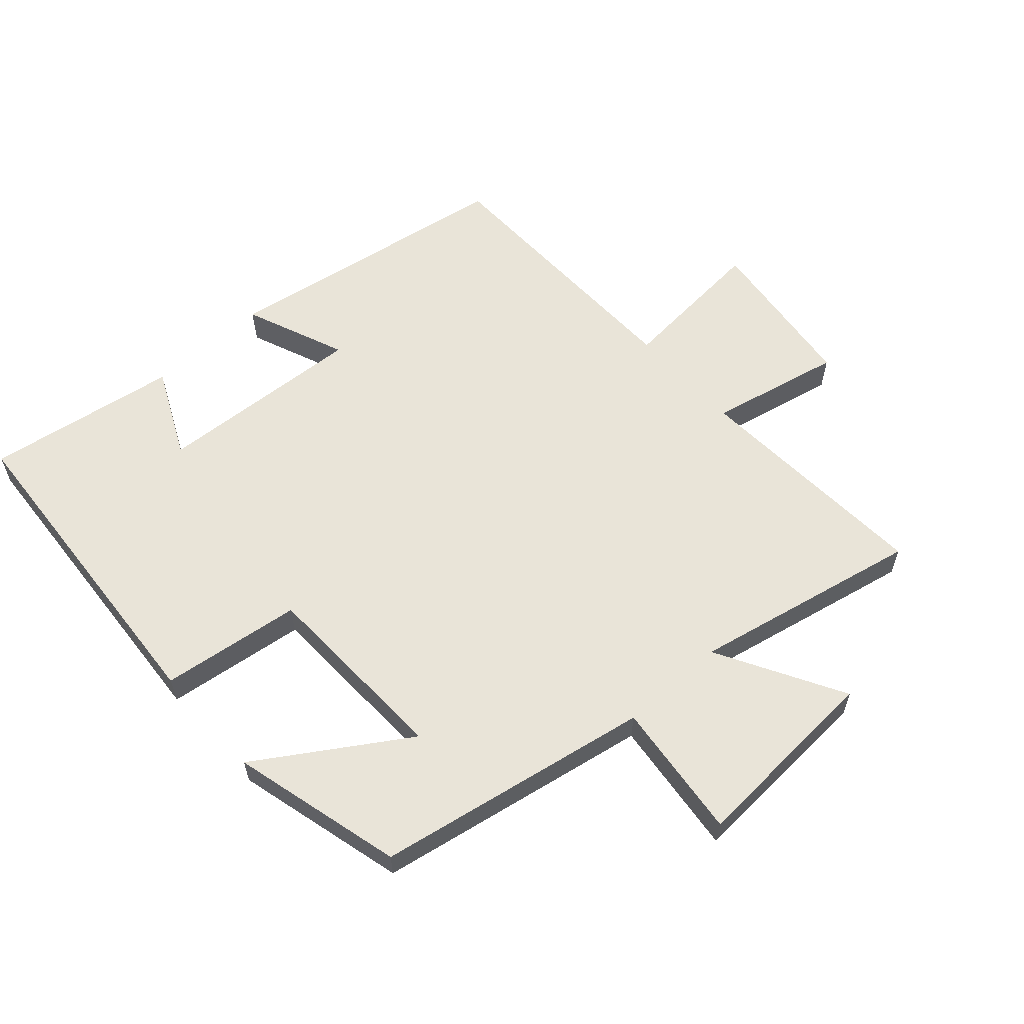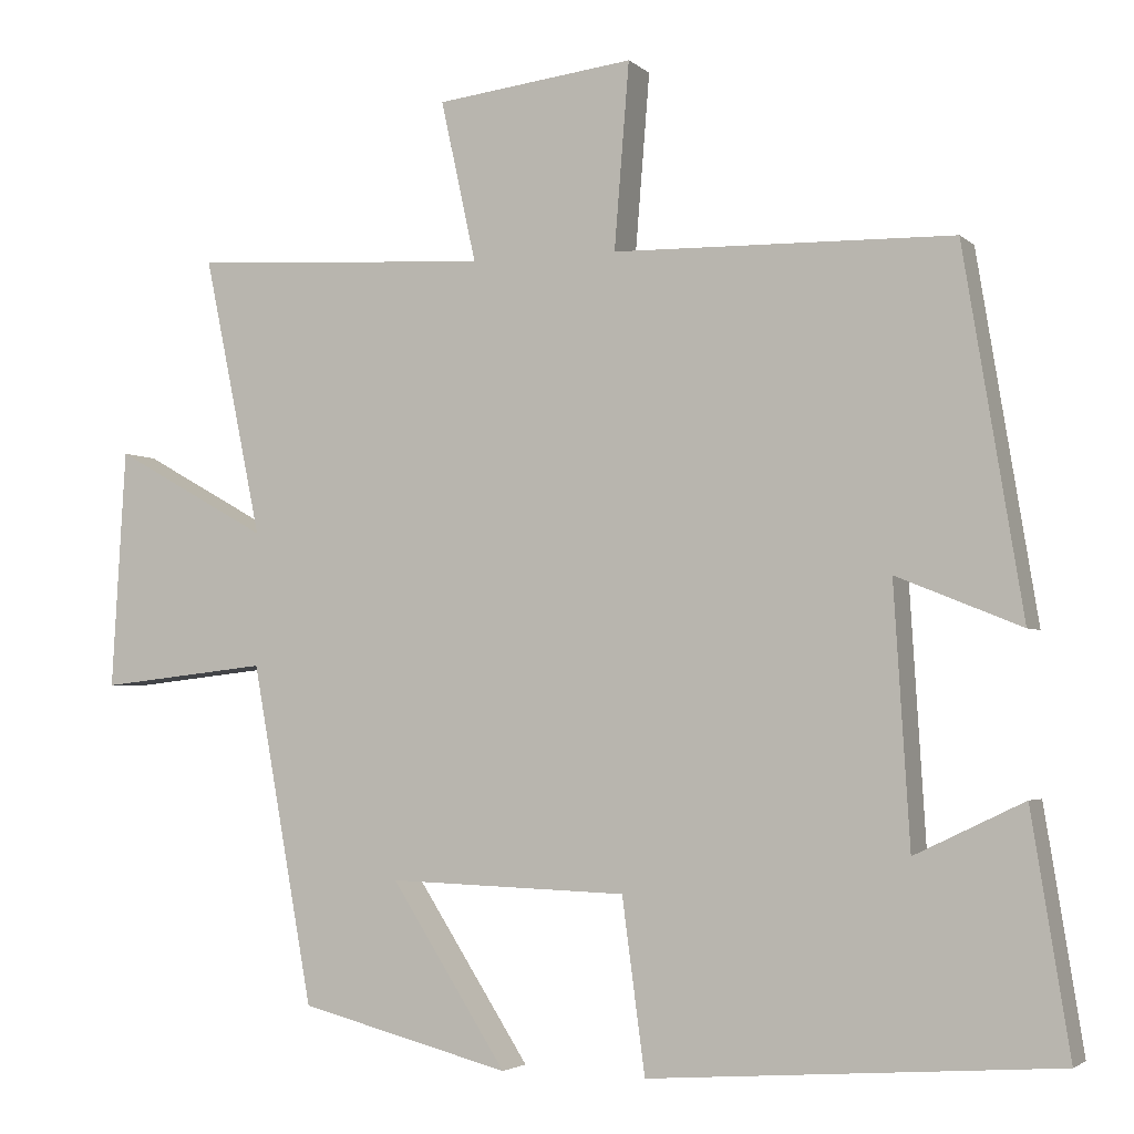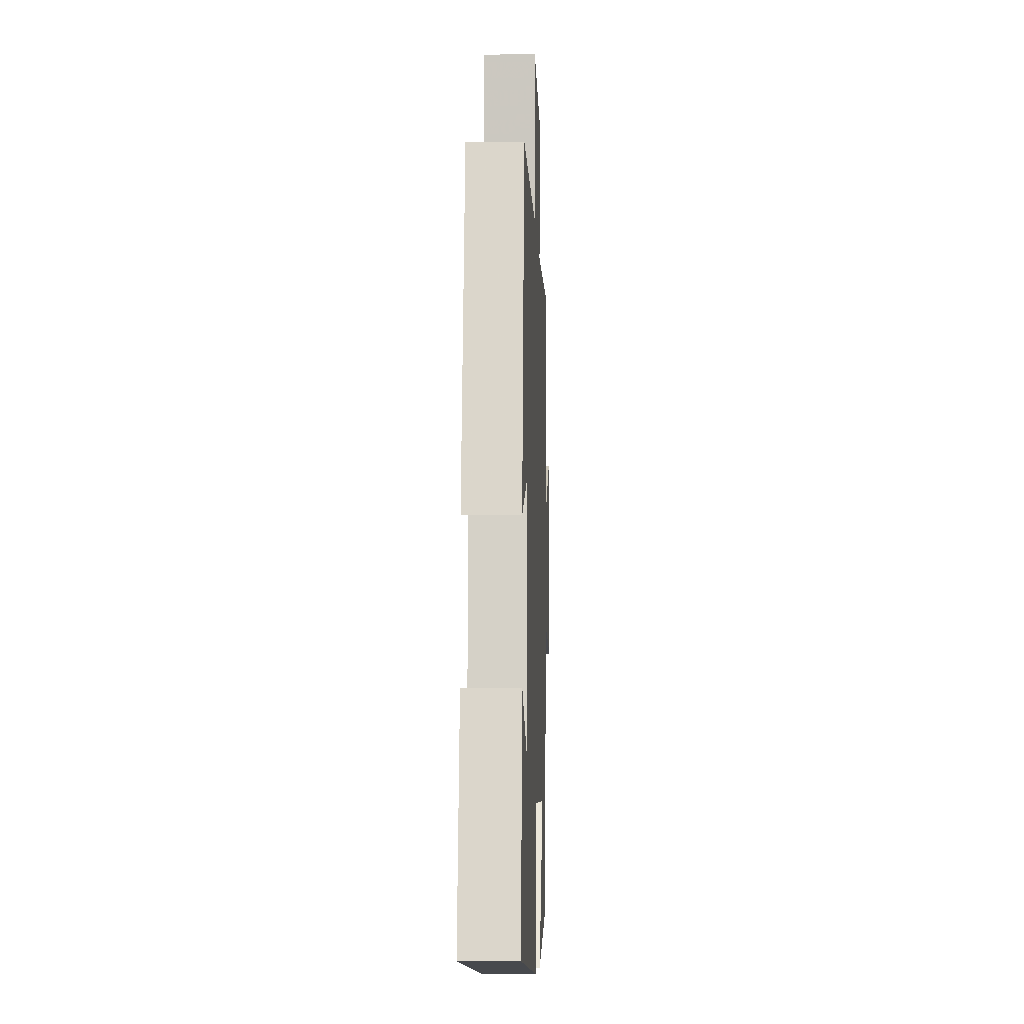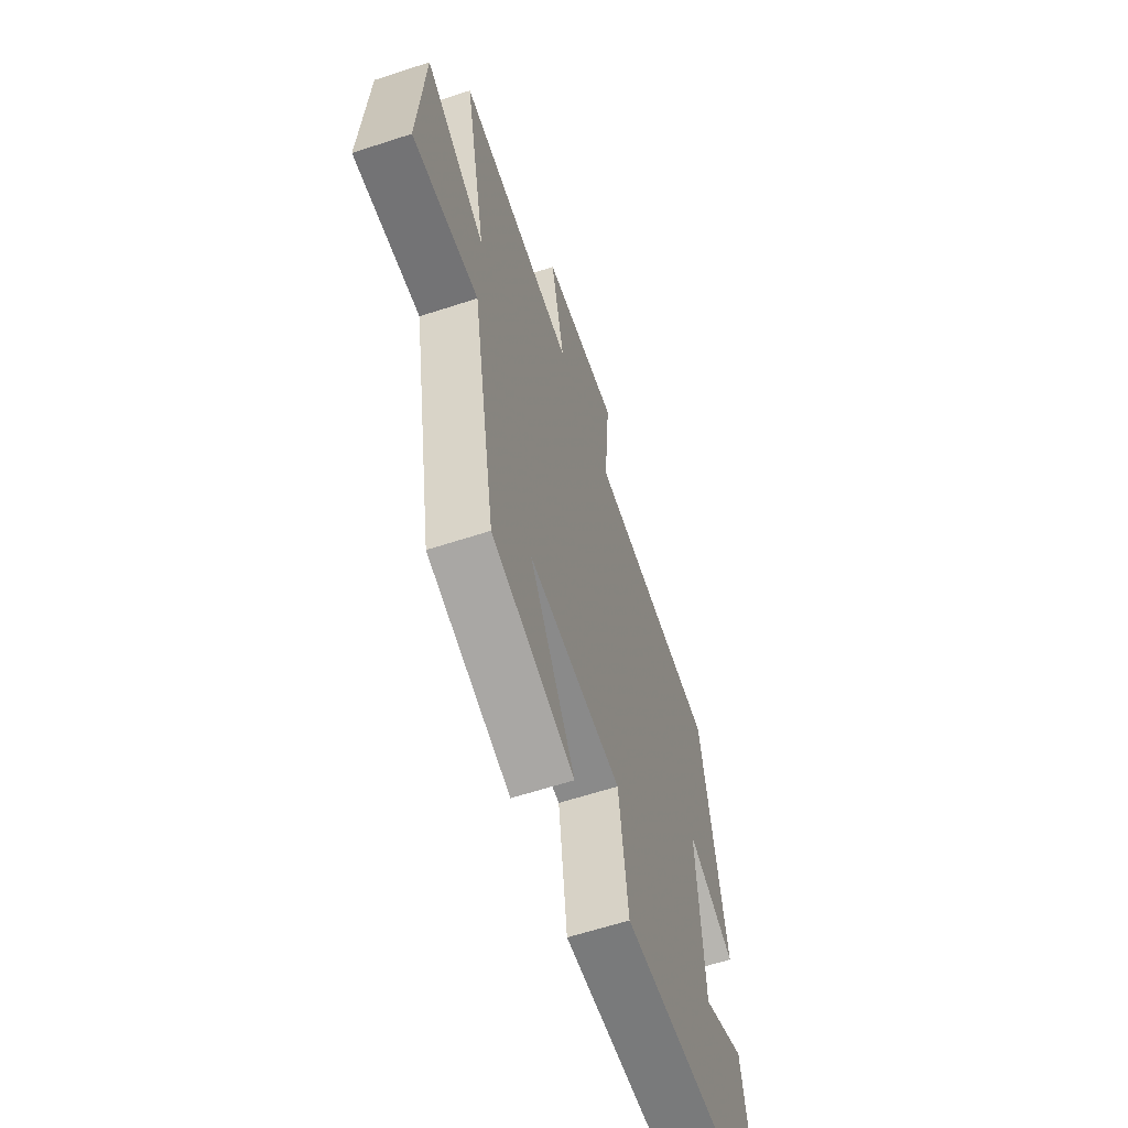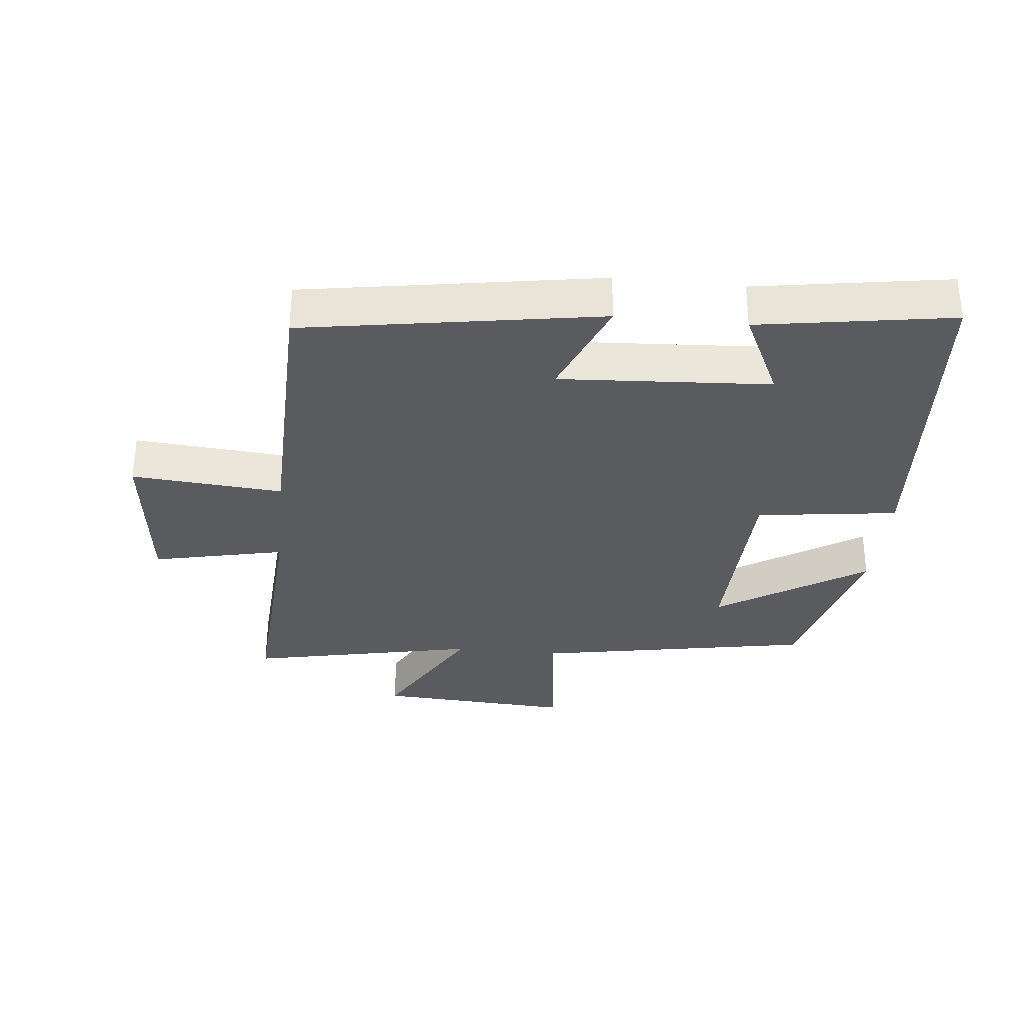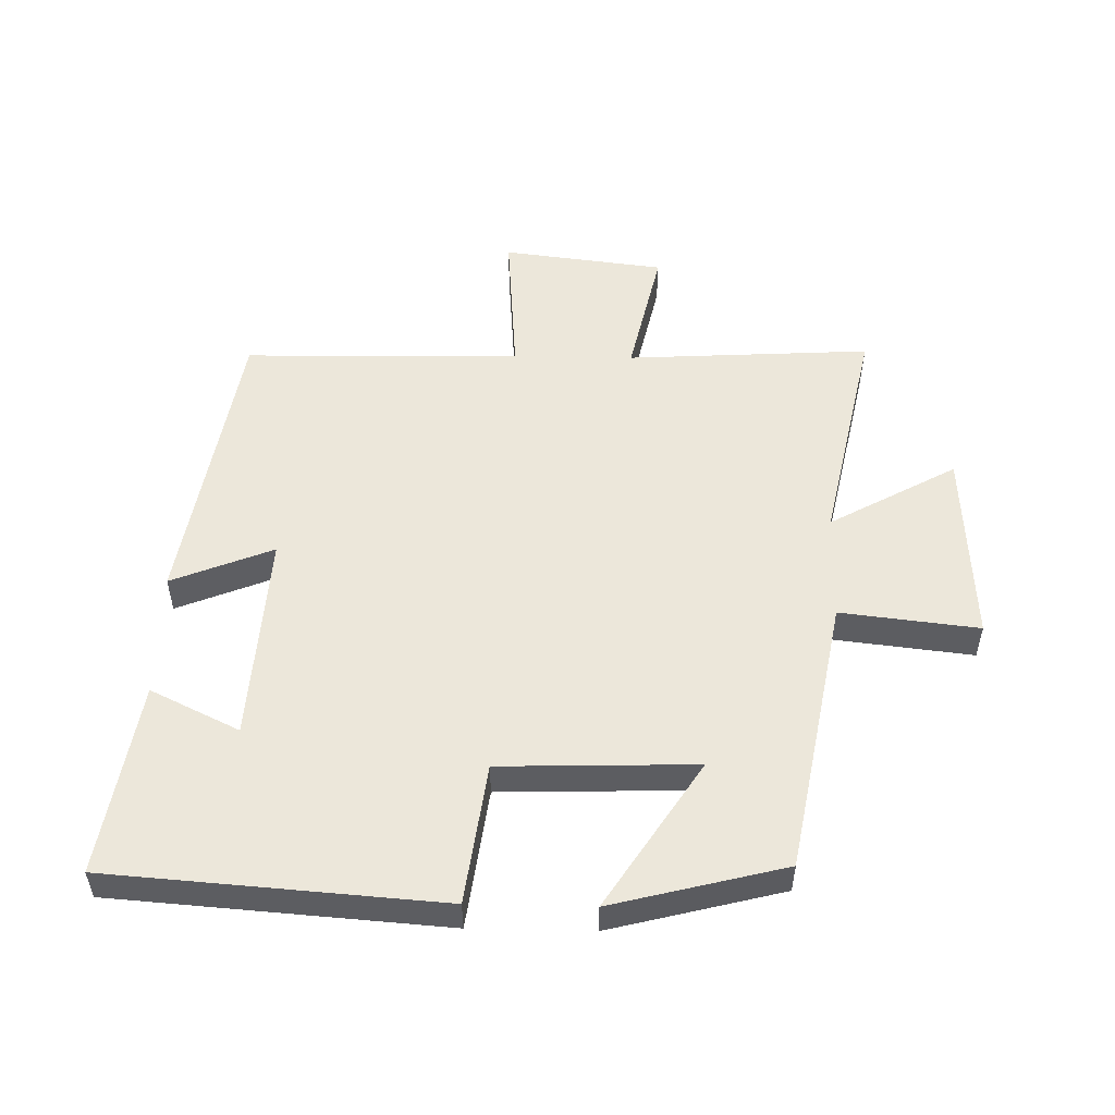
<metadata>
{"format":"obj","ext":"obj","renderer":"f3d","projection":"perspective","resolution":1024,"background":"white","views":[{"elev":60.0,"azim":-131.9,"up":"+Y"},{"elev":-3.2,"azim":22.6,"up":"+Z"},{"elev":-7.9,"azim":92.3,"up":"+Z"},{"elev":-61.8,"azim":-71.6,"up":"+Z"},{"elev":-32.6,"azim":84.1,"up":"+Y"},{"elev":52.8,"azim":-178.7,"up":"+Y"}]}
</metadata>
<code>
v -0.422 0.07 -0.431
v -0.5 0.07 -0.002
v -0.715 0.07 -0.026
v -0.697 0.07 0.278
v -0.5 0.07 0.168
v -0.574 0.07 0.523
v -0.194 0.07 0.5
v -0.239 0.07 0.705
v 0.013 0.07 0.735
v -0.006 0.07 0.5
v 0.425 0.07 0.491
v 0.5 0.07 0.033
v 0.342 0.07 0.097
v 0.362 0.07 -0.229
v 0.5 0.07 -0.163
v 0.548 0.07 -0.463
v 0.032 0.07 -0.5
v 0.003 0.07 -0.281
v -0.301 0.07 -0.271
v -0.154 0.07 -0.5
v -0.422 0 -0.431
v -0.5 0 -0.002
v -0.715 0 -0.026
v -0.697 0 0.278
v -0.5 0 0.168
v -0.574 0 0.523
v -0.194 0 0.5
v -0.239 0 0.705
v 0.013 0 0.735
v -0.006 0 0.5
v 0.425 0 0.491
v 0.5 0 0.033
v 0.342 0 0.097
v 0.362 0 -0.229
v 0.5 0 -0.163
v 0.548 0 -0.463
v 0.032 0 -0.5
v 0.003 0 -0.281
v -0.301 0 -0.271
v -0.154 0 -0.5
f 19 20 1 2
f 18 19 2
f 16 17 18
f 16 18 2
f 14 15 16
f 14 16 2
f 13 14 2
f 10 11 12 13
f 10 13 2 3
f 7 8 9 10
f 5 6 7
f 5 7 10
f 3 4 5
f 3 5 10
f 22 21 40 39
f 22 39 38
f 38 37 36
f 22 38 36
f 36 35 34
f 22 36 34
f 22 34 33
f 33 32 31 30
f 23 22 33 30
f 30 29 28 27
f 27 26 25
f 30 27 25
f 25 24 23
f 30 25 23
f 1 21 22 2
f 2 22 23 3
f 3 23 24 4
f 4 24 25 5
f 5 25 26 6
f 6 26 27 7
f 7 27 28 8
f 8 28 29 9
f 9 29 30 10
f 10 30 31 11
f 11 31 32 12
f 12 32 33 13
f 13 33 34 14
f 14 34 35 15
f 15 35 36 16
f 16 36 37 17
f 17 37 38 18
f 18 38 39 19
f 19 39 40 20
f 20 40 21 1

</code>
